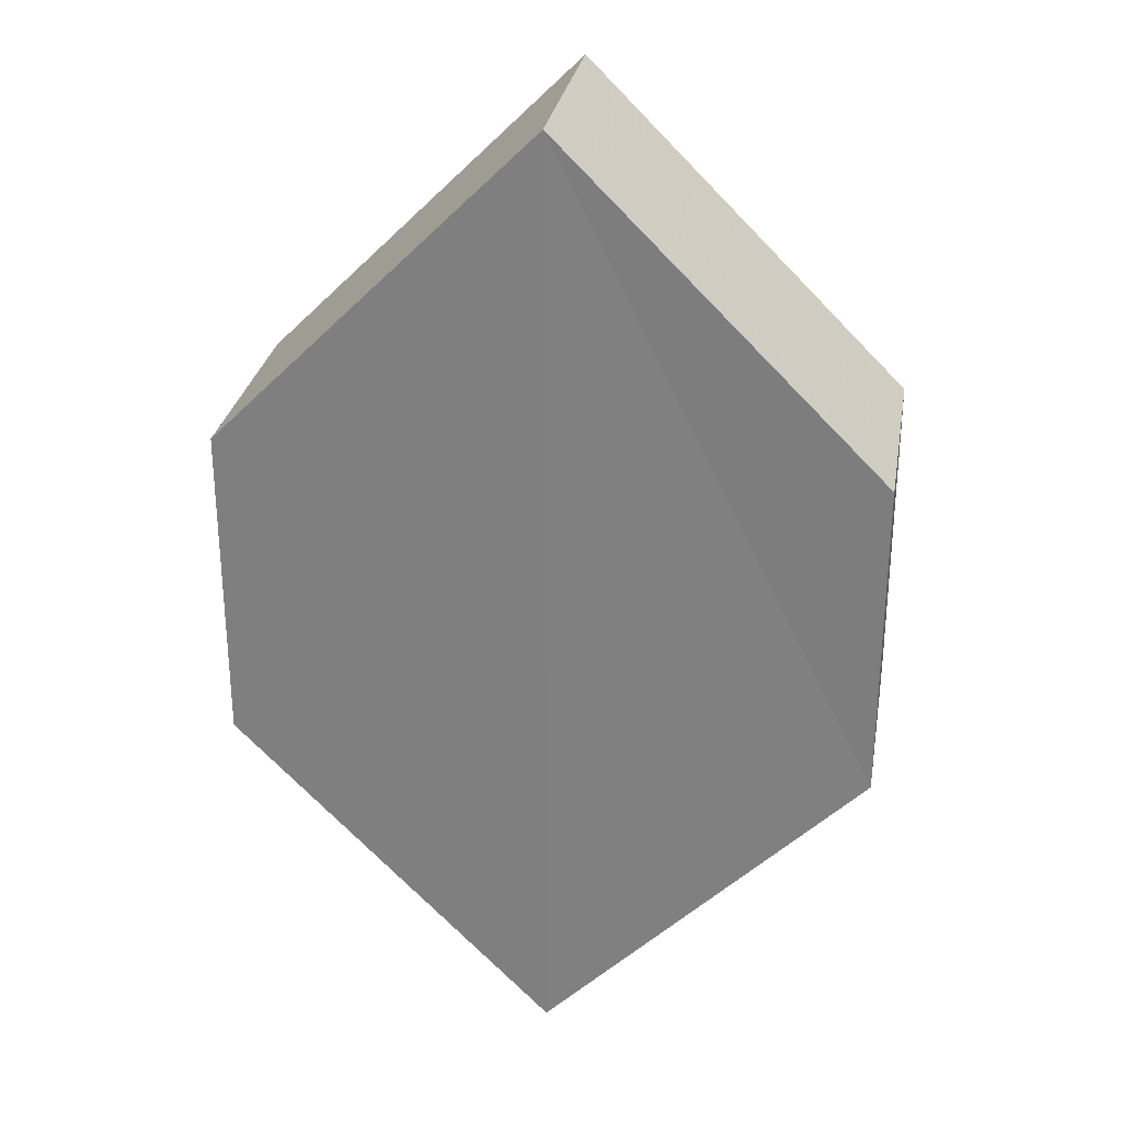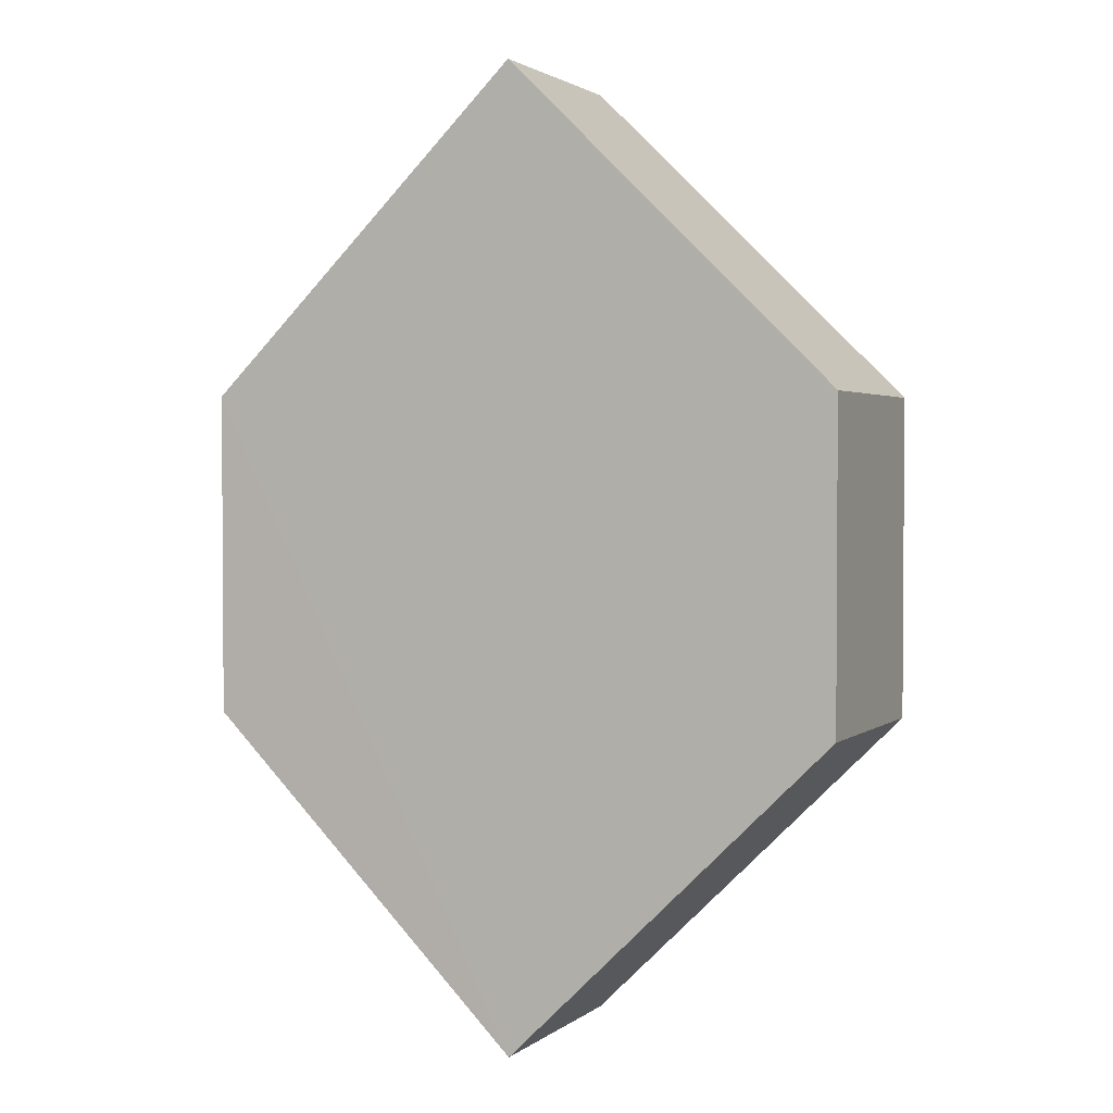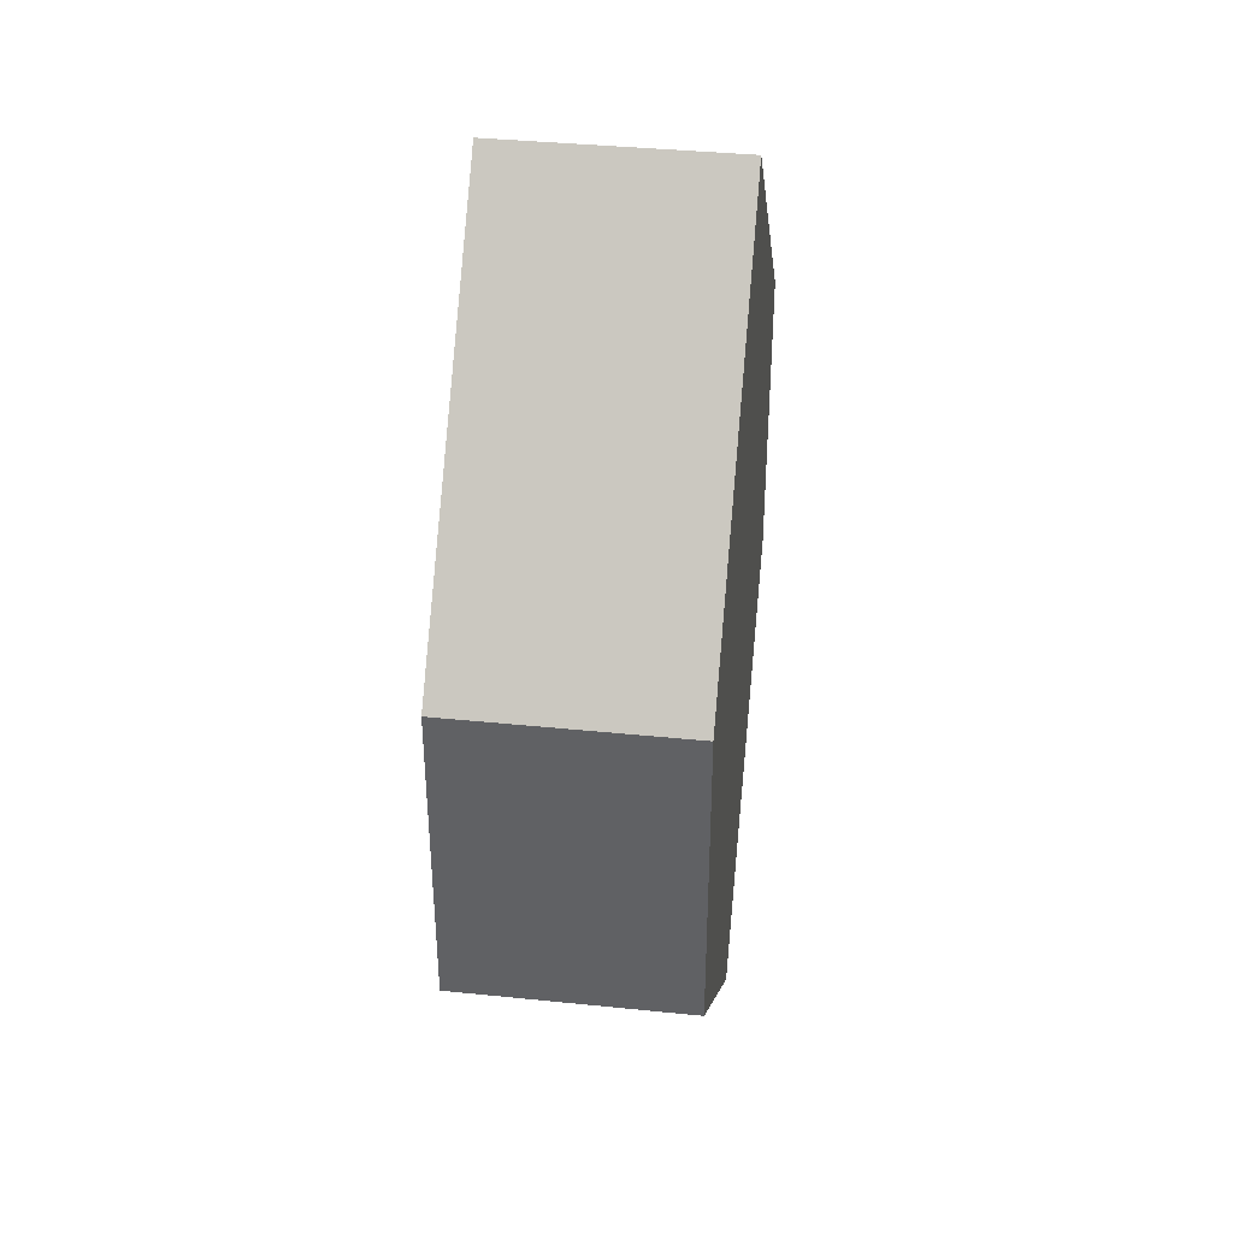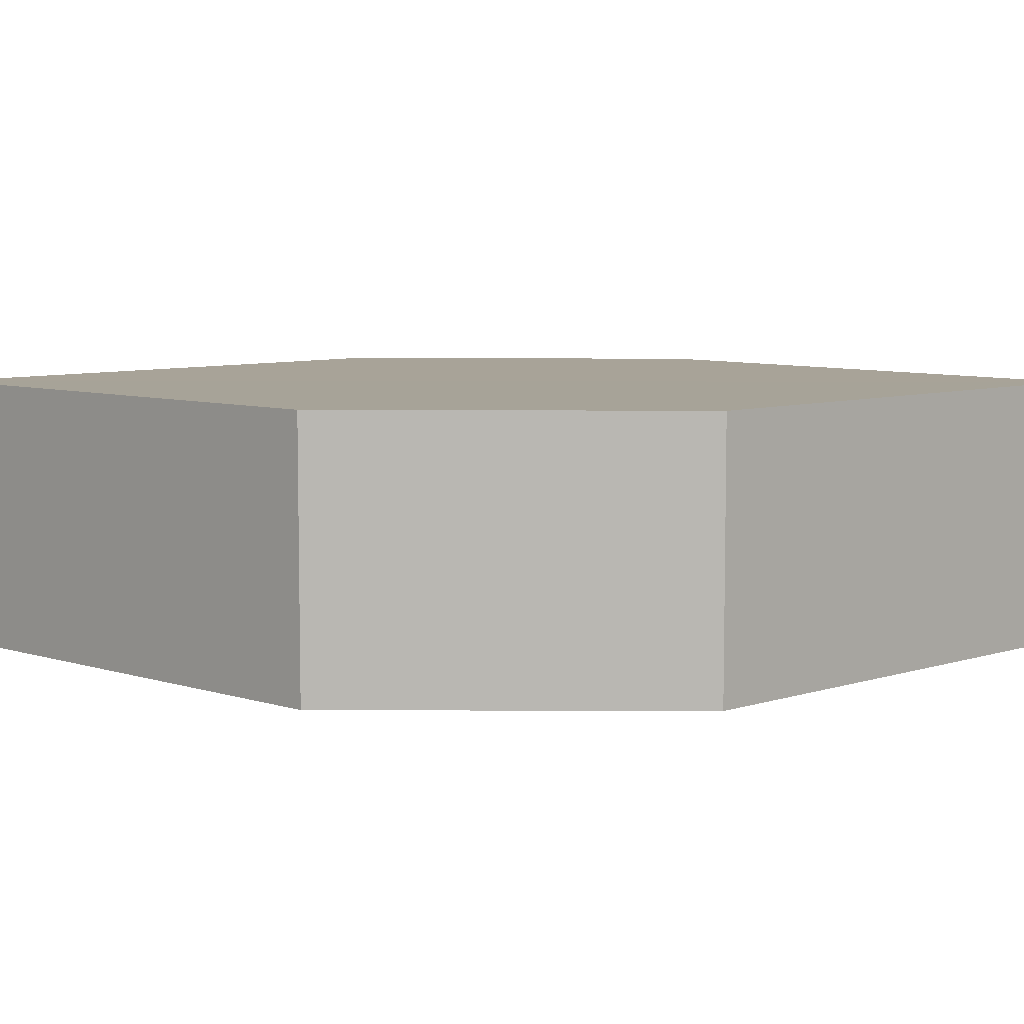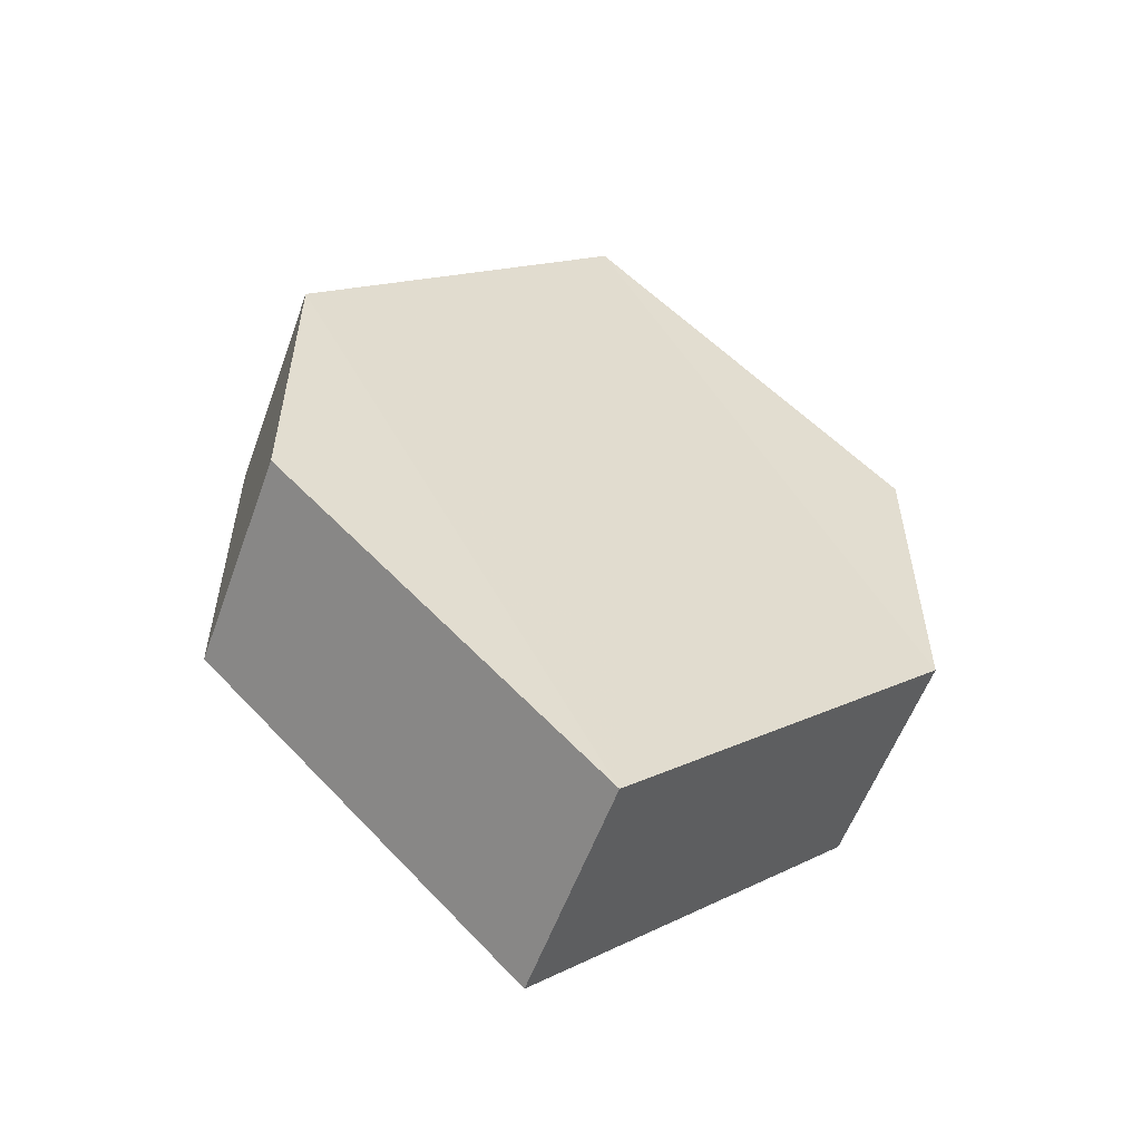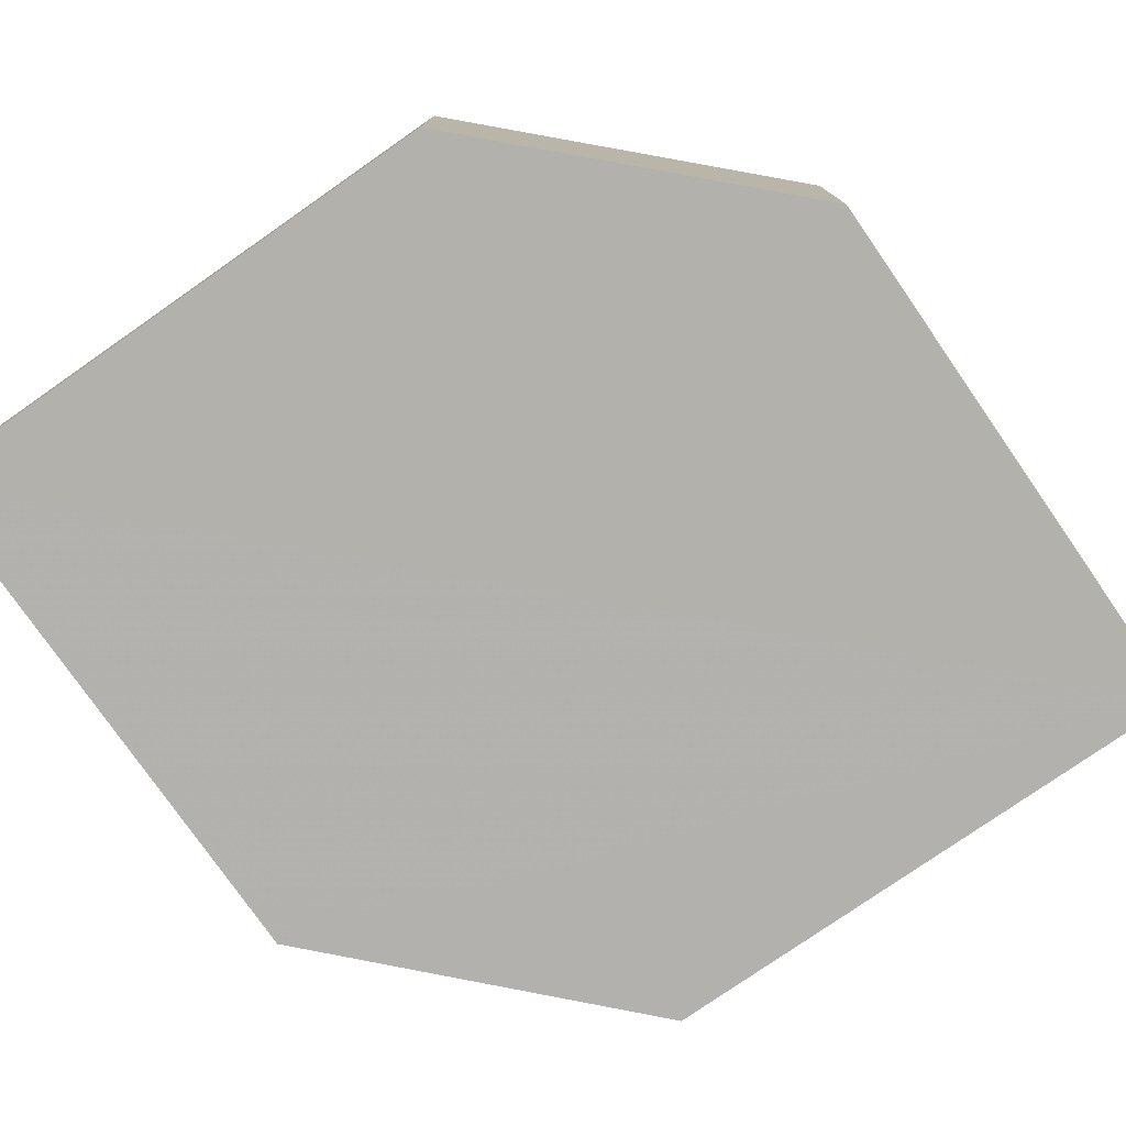
<metadata>
{"format":"obj","ext":"obj","renderer":"f3d","projection":"perspective","resolution":1024,"background":"white","views":[{"elev":28.6,"azim":10.1,"up":"+Y"},{"elev":2.4,"azim":-157.4,"up":"+Y"},{"elev":40.6,"azim":97.0,"up":"+Y"},{"elev":6.8,"azim":-89.8,"up":"+Z"},{"elev":-56.8,"azim":-20.6,"up":"+Y"},{"elev":-79.2,"azim":-100.2,"up":"+Z"}]}
</metadata>
<code>
o 4362
v 2209 1891 13.45
v 2209 1891 13.45
v 2209 1891 13.45
v 2209 1891 13.45
v 2209 1891 13.45
v 2209 1891 13.45
v 2209 1891 13.45
v 2209 1891 13.45
v 2209 1891 13.45
v 2209 1891 13.45
v 2209 1891 13.45
v 2209 1891 13.45
v 2209 1891 13.45
v 2209 1891 13.45
v 2209 1891 13.45
v 2209 1891 13.45
v 2209 1891 13.45
v 2209 1891 13.45
v 2209 1891 13.45
v 2209 1891 13.45
v 2209 1891 13.45
v 2209 1891 13.45
v 2209 1891 13.45
v 2209 1891 13.45
v 2209 1891 13.45
v 2209 1891 13.45
v 2209 1891 13.45
v 2209 1891 13.45
v 2209 1891 13.45
v 2209 1891 13.45
v 2209 1891 13.45
v 2209 1891 13.45
v 2209 1891 13.45
v 2209 1891 13.45
v 2209 1891 13.45
v 2209 1891 13.45
v 2209 1891 13.45
v 2209 1891 13.45
v 2209 1891 13.45
v 2209 1891 13.45
f 1 2 3
f 2 4 5
f 6 7 8
f 7 9 10
f 11 12 13
f 14 15 12
f 16 15 17
f 18 16 19
f 20 21 11
f 20 22 23
f 22 24 25
f 18 26 27
f 27 12 28
f 29 24 30
f 27 30 31
f 11 30 32
f 33 34 35
f 36 34 37
f 33 38 39
f 36 38 40

</code>
